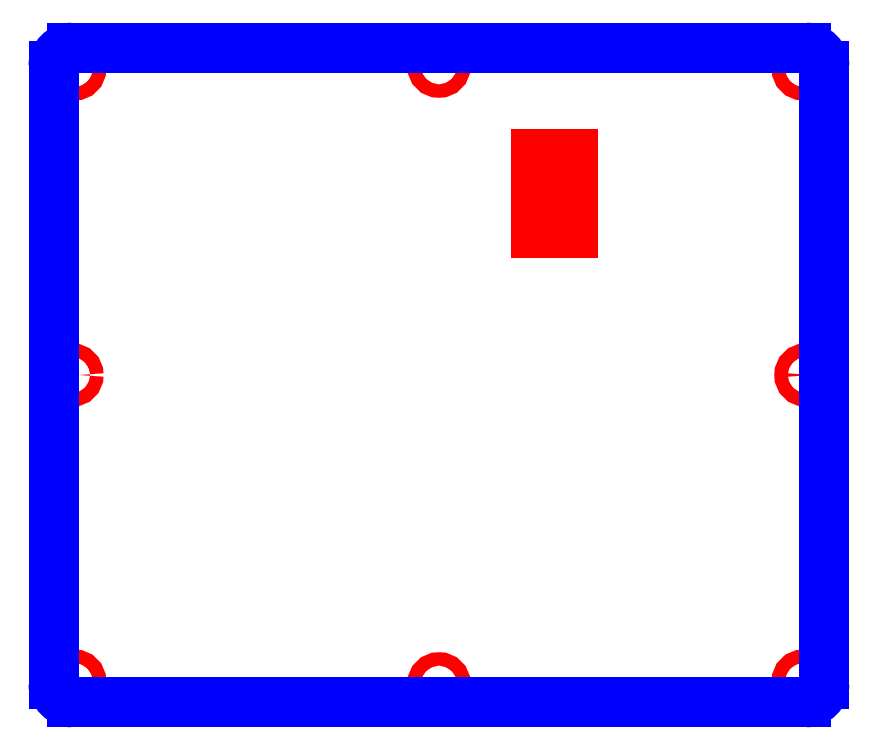
<metadata>
{"format":"dxf","ext":"dxf","renderer":"ezdxf+matplotlib","layout":"modelspace","background":"white","min_lineweight":24,"dpi":150}
</metadata>
<code>
0
SECTION
2
ENTITIES
0
CIRCLE
8
CUTOUTS
10
-2.665e-14
20
50.62
30
0
40
1.1
210
0
220
0
230
1
0
CIRCLE
8
CUTOUTS
10
-59.71
20
50.19
30
0
40
1.1
210
0
220
0
230
1
0
CIRCLE
8
CUTOUTS
10
59.71
20
-50.19
30
0
40
1.1
210
0
220
0
230
1
0
CIRCLE
8
CUTOUTS
10
-59.71
20
-50.19
30
0
40
1.1
210
0
220
0
230
1
0
CIRCLE
8
CUTOUTS
10
59.71
20
50.19
30
0
40
1.1
210
0
220
0
230
1
0
CIRCLE
8
CUTOUTS
10
60.15
20
0
30
0
40
1.1
210
0
220
0
230
1
0
CIRCLE
8
CUTOUTS
10
-60.15
20
0
30
0
40
1.1
210
0
220
0
230
1
0
CIRCLE
8
CUTOUTS
10
-1.776e-13
20
-50.63
30
0
40
1.1
210
0
220
0
230
1
0
LINE
8
CUTOUTS
10
15.98
20
36.25
30
0
11
21.98
21
36.25
31
0
0
LINE
8
CUTOUTS
10
21.98
20
36.25
30
0
11
21.98
21
23.25
31
0
0
LINE
8
CUTOUTS
10
21.98
20
23.25
30
0
11
15.98
21
23.25
31
0
0
LINE
8
CUTOUTS
10
15.98
20
23.25
30
0
11
15.98
21
36.25
31
0
0
ARC
8
PERIMETER
10
60.15
20
-50.62
30
0
40
3
210
-0
220
0
230
1
50
-90
51
0
0
LINE
8
PERIMETER
10
63.15
20
-50.62
30
0
11
63.15
21
50.62
31
0
0
ARC
8
PERIMETER
10
60.15
20
50.62
30
0
40
3
210
0
220
-0
230
1
50
0
51
90
0
LINE
8
PERIMETER
10
60.15
20
53.63
30
0
11
-60.15
21
53.62
31
0
0
ARC
8
PERIMETER
10
-60.15
20
50.62
30
0
40
3
210
0
220
0
230
1
50
90
51
180
0
LINE
8
PERIMETER
10
-63.15
20
50.62
30
0
11
-63.15
21
-50.63
31
0
0
ARC
8
PERIMETER
10
-60.15
20
-50.62
30
0
40
3
210
0
220
0
230
1
50
180
51
270
0
LINE
8
PERIMETER
10
-60.15
20
-53.63
30
0
11
60.15
21
-53.63
31
0
0
ENDSEC
0
EOF

</code>
